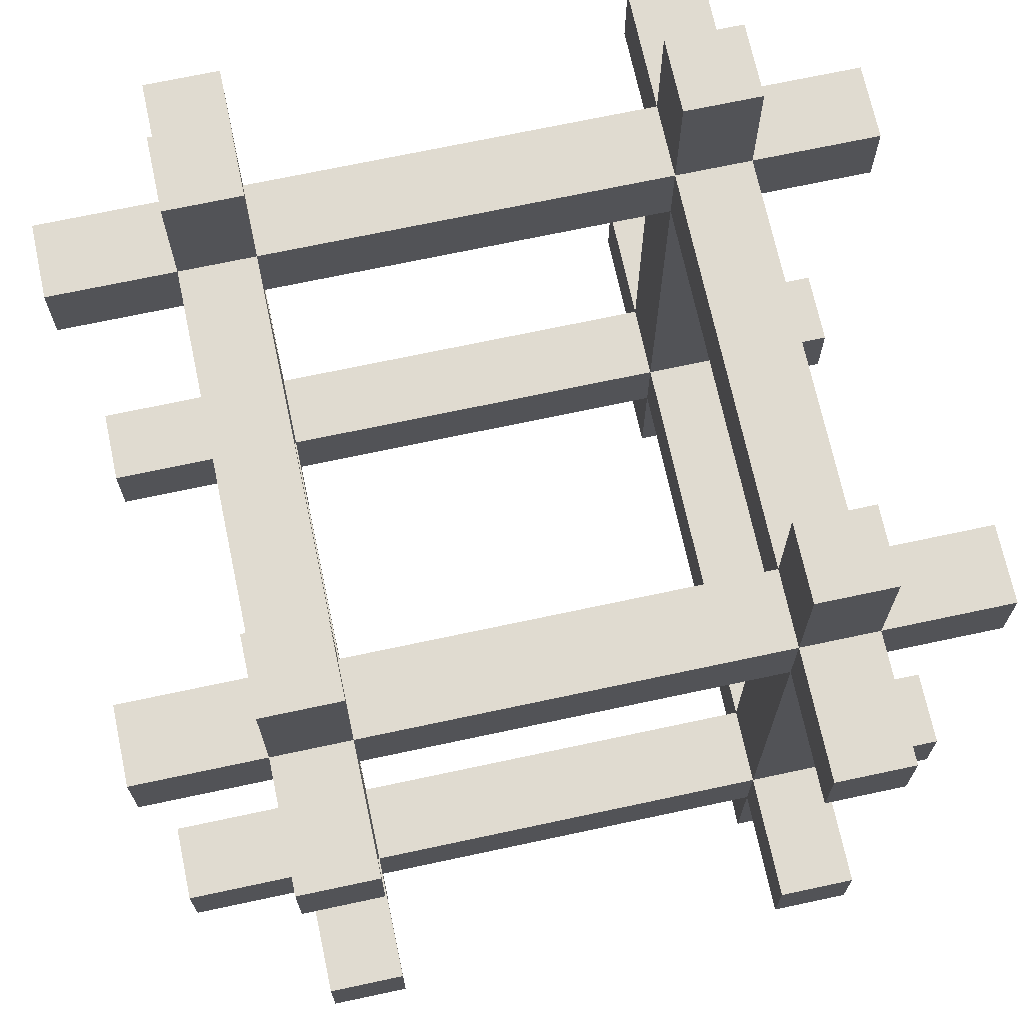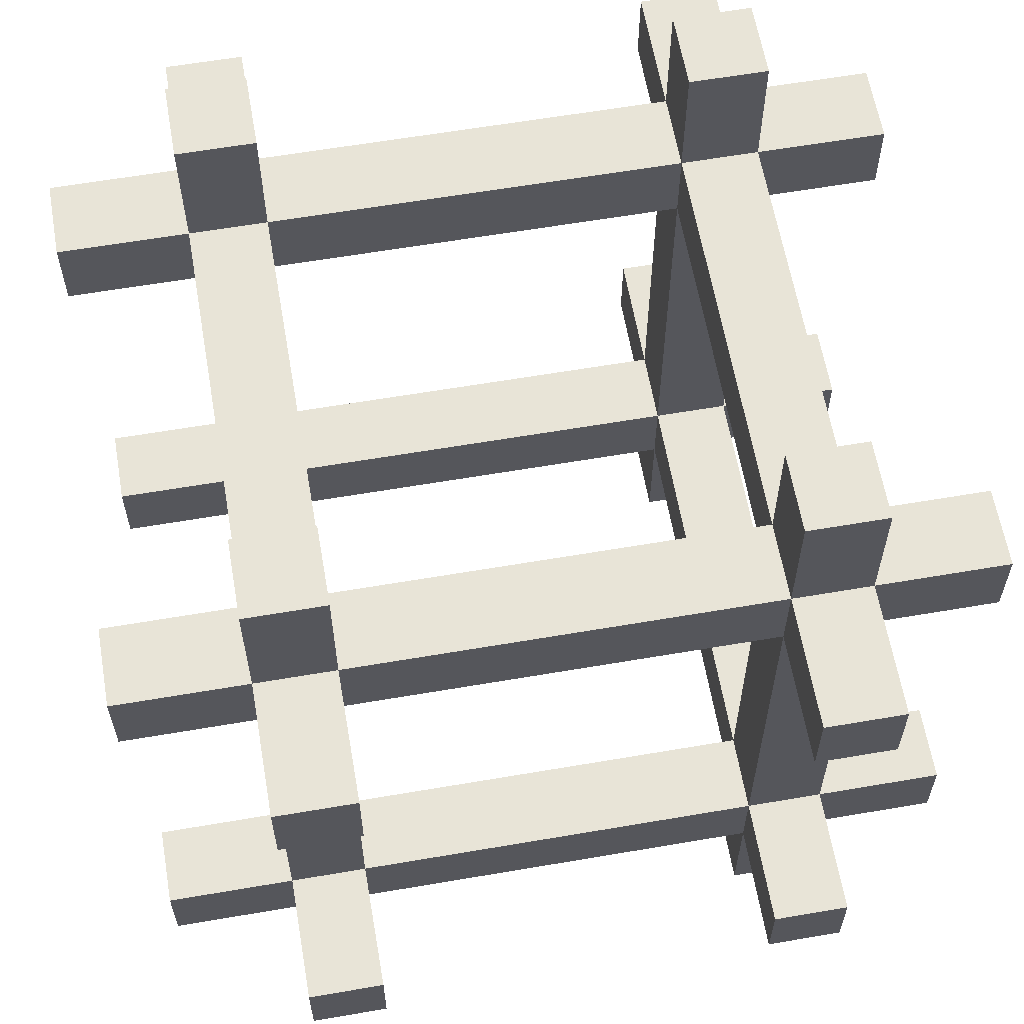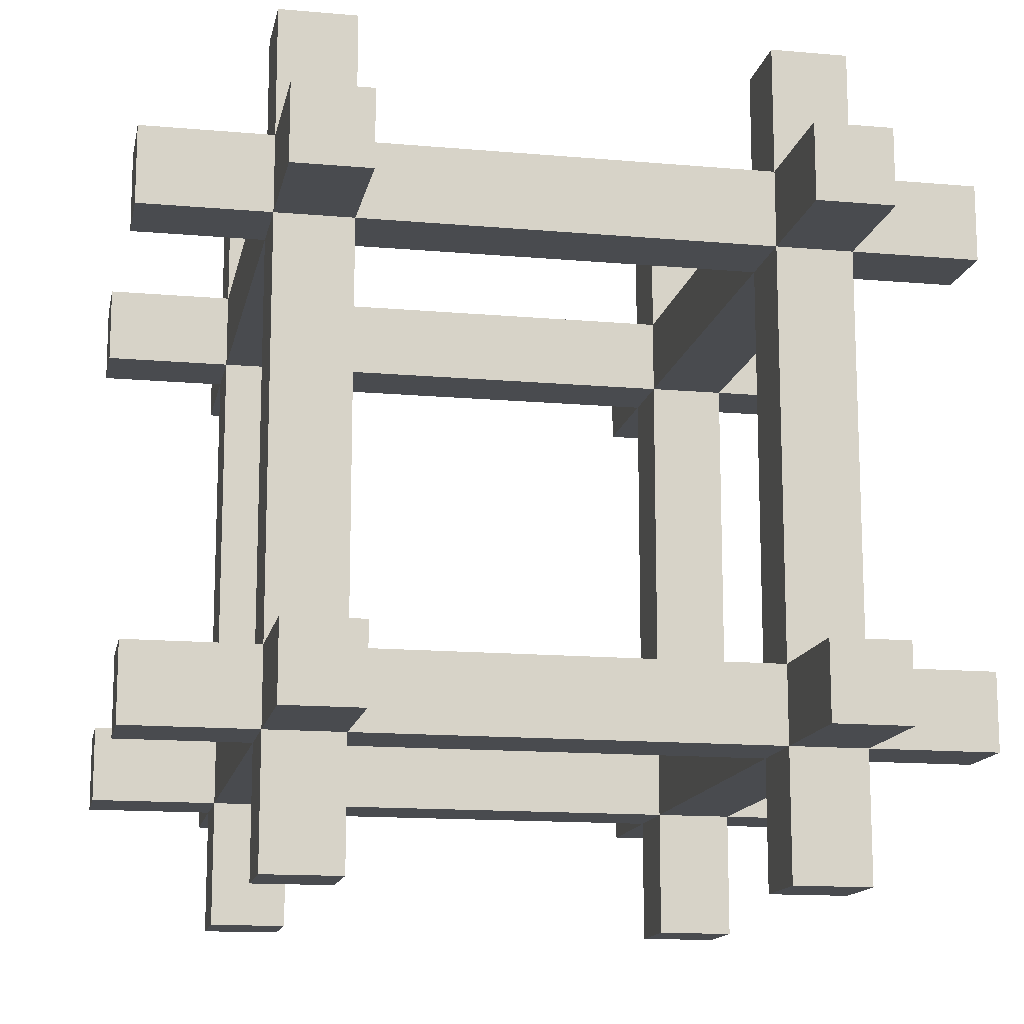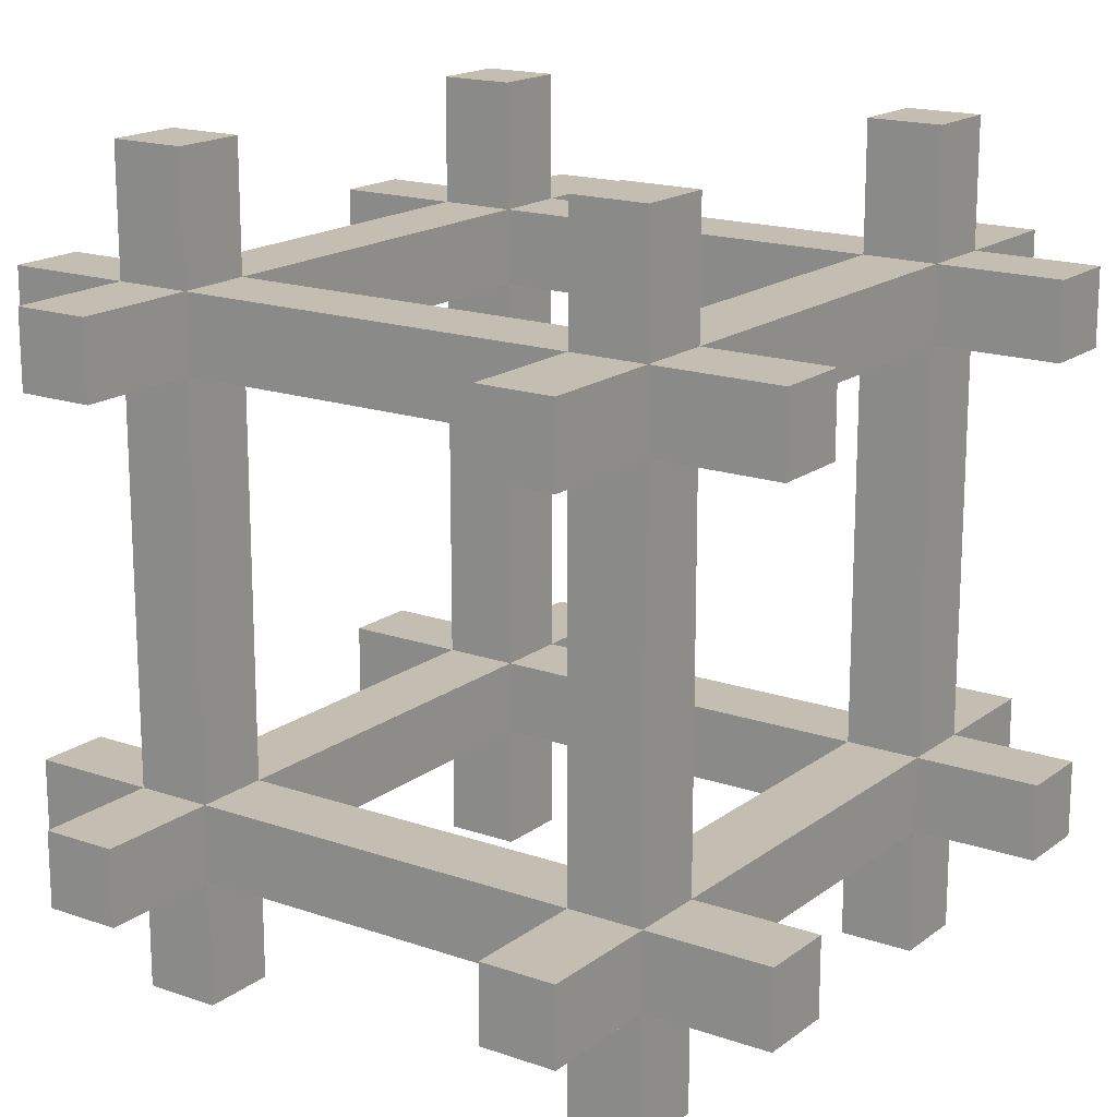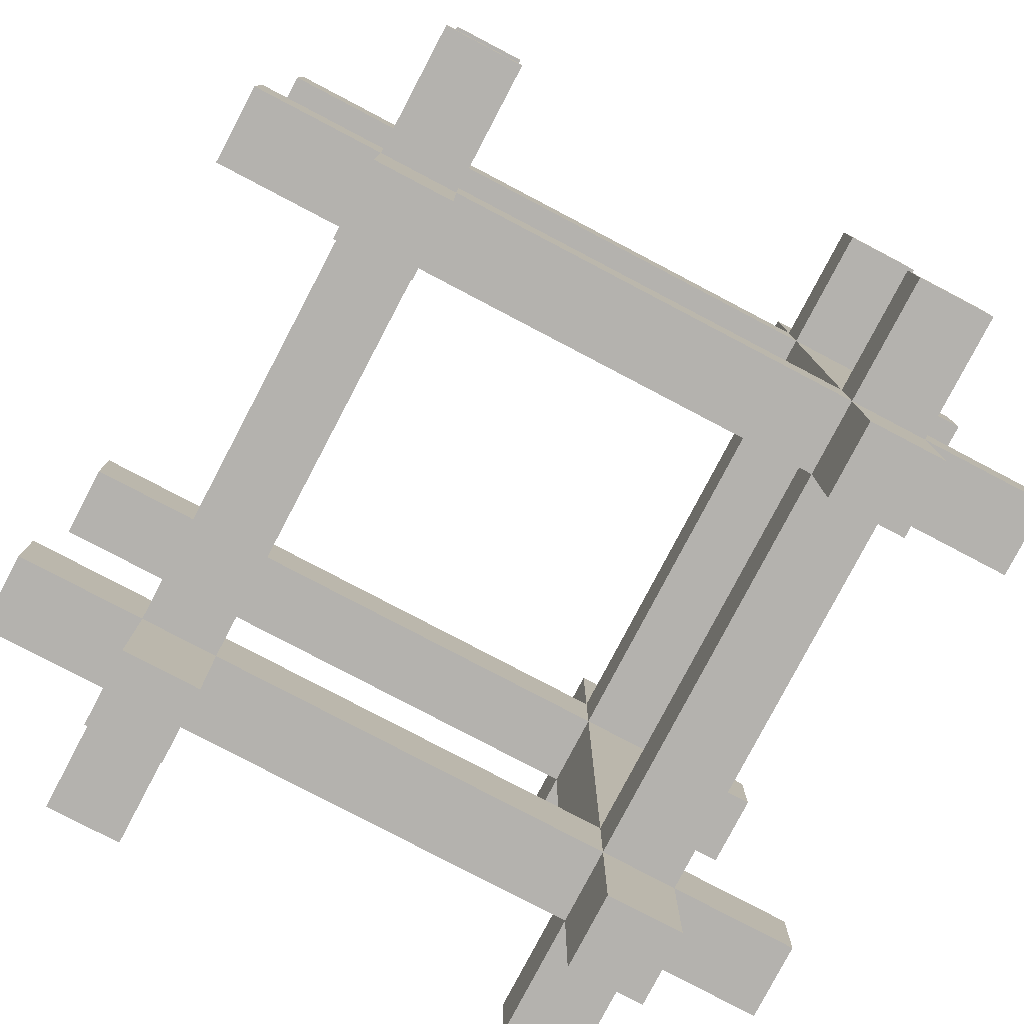
<metadata>
{"format":"obj","ext":"obj","renderer":"f3d","projection":"perspective","resolution":1024,"background":"white","views":[{"elev":70.1,"azim":-102.1,"up":"+Y"},{"elev":61.4,"azim":-99.9,"up":"+Y"},{"elev":-14.1,"azim":168.9,"up":"+Y"},{"elev":17.2,"azim":34.8,"up":"+Y"},{"elev":-79.8,"azim":62.3,"up":"+Y"}]}
</metadata>
<code>
g default
v 0.25 -0.5 0.3438
v 0.3438 -0.5 0.3438
v 0.25 0.5 0.3438
v 0.3438 0.5 0.3438
v 0.25 0.5 0.25
v 0.3438 0.5 0.25
v 0.25 -0.5 0.25
v 0.3438 -0.5 0.25
v 0.25 -0.5 -0.25
v 0.3438 -0.5 -0.25
v 0.25 0.5 -0.25
v 0.3438 0.5 -0.25
v 0.25 0.5 -0.3438
v 0.3438 0.5 -0.3438
v 0.25 -0.5 -0.3438
v 0.3438 -0.5 -0.3438
v -0.3438 -0.5 0.3438
v -0.25 -0.5 0.3438
v -0.3438 0.5 0.3438
v -0.25 0.5 0.3438
v -0.3438 0.5 0.25
v -0.25 0.5 0.25
v -0.3438 -0.5 0.25
v -0.25 -0.5 0.25
v -0.3438 -0.5 -0.25
v -0.25 -0.5 -0.25
v -0.3438 0.5 -0.25
v -0.25 0.5 -0.25
v -0.3438 0.5 -0.3438
v -0.25 0.5 -0.3438
v -0.3438 -0.5 -0.3438
v -0.25 -0.5 -0.3438
g PipeLong
f 1 2 3
f 3 2 4
f 3 4 5
f 5 4 6
f 5 6 7
f 7 6 8
f 7 8 1
f 1 8 2
f 2 8 4
f 4 8 6
f 7 1 5
f 5 1 3
f 9 10 11
f 11 10 12
f 11 12 13
f 13 12 14
f 13 14 15
f 15 14 16
f 15 16 9
f 9 16 10
f 10 16 12
f 12 16 14
f 15 9 13
f 13 9 11
f 17 18 19
f 19 18 20
f 19 20 21
f 21 20 22
f 21 22 23
f 23 22 24
f 23 24 17
f 17 24 18
f 18 24 20
f 20 24 22
f 23 17 21
f 21 17 19
f 25 26 27
f 27 26 28
f 27 28 29
f 29 28 30
f 29 30 31
f 31 30 32
f 31 32 25
f 25 32 26
f 26 32 28
f 28 32 30
f 31 25 29
f 29 25 27
g default
v 0.25 -0.25 0.3438
v 0.25 0.25 0.3438
v 0.25 0.25 0.25
v 0.25 -0.25 0.25
v 0.3438 -0.25 -0.25
v 0.3438 0.25 -0.25
v 0.25 0.25 -0.25
v 0.25 -0.25 -0.25
v -0.25 -0.25 -0.3438
v -0.25 0.25 -0.3438
v -0.25 0.25 -0.25
v -0.25 -0.25 -0.25
v -0.3438 -0.25 0.25
v -0.3438 0.25 0.25
v -0.25 0.25 0.25
v -0.25 -0.25 0.25
v -0.25 -0.3438 -0.25
v 0.25 -0.3438 -0.25
v -0.3438 0.3438 0.3438
v -0.3438 0.3438 -0.3438
v -0.3438 -0.3438 -0.3438
v -0.3438 -0.3438 0.3438
v -0.3438 0.25 -0.25
v -0.3438 -0.25 -0.25
v 0.3438 0.3438 -0.3438
v 0.3438 0.3438 0.3438
v 0.3438 -0.3438 0.3438
v 0.3438 -0.3438 -0.3438
v 0.3438 0.25 0.25
v 0.3438 -0.25 0.25
v 0.25 0.25 -0.3438
v 0.25 -0.25 -0.3438
v -0.25 0.25 0.3438
v -0.25 -0.25 0.3438
v -0.25 -0.3438 0.25
v 0.25 -0.3438 0.25
v 0.25 0.3438 -0.25
v -0.25 0.3438 -0.25
v -0.25 0.3438 0.25
v 0.25 0.3438 0.25
g PipeCorner
f 33 34 36
f 36 34 35
f 37 38 40
f 40 38 39
f 41 42 44
f 44 42 43
f 45 46 48
f 48 46 47
f 40 44 50
f 50 44 49
f 51 46 54
f 46 45 54
f 51 52 46
f 46 52 55
f 52 53 55
f 55 53 56
f 53 54 56
f 45 56 54
f 57 38 60
f 38 37 60
f 57 58 38
f 38 58 61
f 58 59 61
f 61 59 62
f 59 60 62
f 37 62 60
f 52 42 53
f 42 41 53
f 52 57 42
f 42 57 63
f 57 60 63
f 63 60 64
f 60 53 64
f 41 64 53
f 58 34 59
f 34 33 59
f 58 51 34
f 34 51 65
f 51 54 65
f 65 54 66
f 54 59 66
f 33 66 59
f 67 48 68
f 68 48 36
f 44 40 41
f 41 40 64
f 40 36 37
f 37 36 62
f 36 48 33
f 33 48 66
f 48 44 45
f 45 44 56
f 59 68 60
f 68 50 60
f 59 54 68
f 68 54 67
f 54 53 67
f 67 53 49
f 53 60 49
f 50 49 60
f 50 68 40
f 40 68 36
f 44 48 49
f 49 48 67
f 46 55 47
f 47 55 43
f 66 48 65
f 65 48 47
f 63 39 42
f 42 39 43
f 56 44 55
f 55 44 43
f 43 39 70
f 70 39 69
f 47 71 35
f 35 71 72
f 72 58 69
f 69 58 57
f 71 51 72
f 72 51 58
f 70 52 71
f 71 52 51
f 52 70 57
f 57 70 69
f 70 71 43
f 43 71 47
f 39 35 69
f 69 35 72
f 64 40 63
f 63 40 39
f 61 35 38
f 38 35 39
f 62 36 61
f 61 36 35
f 34 65 35
f 35 65 47
g default
v -0.25 -0.3438 -0.3438
v -0.3438 -0.3438 -0.3438
v -0.25 -0.3438 -0.5
v -0.3438 -0.3438 -0.5
v -0.25 -0.25 -0.5
v -0.3438 -0.25 -0.5
v -0.25 -0.25 -0.3438
v -0.3438 -0.25 -0.3438
v -0.25 0.25 -0.3438
v -0.3438 0.25 -0.3438
v -0.25 0.25 -0.5
v -0.3438 0.25 -0.5
v -0.25 0.3438 -0.5
v -0.3438 0.3438 -0.5
v -0.25 0.3438 -0.3438
v -0.3438 0.3438 -0.3438
v 0.3438 -0.3438 -0.3438
v 0.25 -0.3438 -0.3438
v 0.3438 -0.3438 -0.5
v 0.25 -0.3438 -0.5
v 0.3438 -0.25 -0.5
v 0.25 -0.25 -0.5
v 0.3438 -0.25 -0.3438
v 0.25 -0.25 -0.3438
v 0.3438 0.25 -0.3438
v 0.25 0.25 -0.3438
v 0.3438 0.25 -0.5
v 0.25 0.25 -0.5
v 0.3438 0.3438 -0.5
v 0.25 0.3438 -0.5
v 0.3438 0.3438 -0.3438
v 0.25 0.3438 -0.3438
g Corner5
f 73 74 75
f 75 74 76
f 75 76 77
f 77 76 78
f 77 78 79
f 79 78 80
f 79 80 73
f 73 80 74
f 74 80 76
f 76 80 78
f 79 73 77
f 77 73 75
f 81 82 83
f 83 82 84
f 83 84 85
f 85 84 86
f 85 86 87
f 87 86 88
f 87 88 81
f 81 88 82
f 82 88 84
f 84 88 86
f 87 81 85
f 85 81 83
f 89 90 91
f 91 90 92
f 91 92 93
f 93 92 94
f 93 94 95
f 95 94 96
f 95 96 89
f 89 96 90
f 90 96 92
f 92 96 94
f 95 89 93
f 93 89 91
f 97 98 99
f 99 98 100
f 99 100 101
f 101 100 102
f 101 102 103
f 103 102 104
f 103 104 97
f 97 104 98
f 98 104 100
f 100 104 102
f 103 97 101
f 101 97 99
g default
v -0.3438 0.25 0.3438
v -0.3438 0.3438 0.3438
v -0.5 0.25 0.3438
v -0.5 0.3438 0.3438
v -0.5 0.25 0.25
v -0.5 0.3438 0.25
v -0.3438 0.25 0.25
v -0.3438 0.3438 0.25
v -0.3438 0.25 -0.25
v -0.3438 0.3438 -0.25
v -0.5 0.25 -0.25
v -0.5 0.3438 -0.25
v -0.5 0.25 -0.3438
v -0.5 0.3438 -0.3438
v -0.3438 0.25 -0.3438
v -0.3438 0.3438 -0.3438
v -0.3438 -0.3438 0.3438
v -0.3438 -0.25 0.3438
v -0.5 -0.3438 0.3438
v -0.5 -0.25 0.3438
v -0.5 -0.3438 0.25
v -0.5 -0.25 0.25
v -0.3438 -0.3438 0.25
v -0.3438 -0.25 0.25
v -0.3438 -0.3438 -0.25
v -0.3438 -0.25 -0.25
v -0.5 -0.3438 -0.25
v -0.5 -0.25 -0.25
v -0.5 -0.3438 -0.3438
v -0.5 -0.25 -0.3438
v -0.3438 -0.3438 -0.3438
v -0.3438 -0.25 -0.3438
g Corner2
f 105 106 107
f 107 106 108
f 107 108 109
f 109 108 110
f 109 110 111
f 111 110 112
f 111 112 105
f 105 112 106
f 106 112 108
f 108 112 110
f 111 105 109
f 109 105 107
f 113 114 115
f 115 114 116
f 115 116 117
f 117 116 118
f 117 118 119
f 119 118 120
f 119 120 113
f 113 120 114
f 114 120 116
f 116 120 118
f 119 113 117
f 117 113 115
f 121 122 123
f 123 122 124
f 123 124 125
f 125 124 126
f 125 126 127
f 127 126 128
f 127 128 121
f 121 128 122
f 122 128 124
f 124 128 126
f 127 121 125
f 125 121 123
f 129 130 131
f 131 130 132
f 131 132 133
f 133 132 134
f 133 134 135
f 135 134 136
f 135 136 129
f 129 136 130
f 130 136 132
f 132 136 134
f 135 129 133
f 133 129 131
g default
v 0.3438 -0.25 0.3438
v 0.3438 -0.3438 0.3438
v 0.5 -0.25 0.3438
v 0.5 -0.3438 0.3438
v 0.5 -0.25 0.25
v 0.5 -0.3438 0.25
v 0.3438 -0.25 0.25
v 0.3438 -0.3438 0.25
v 0.3438 -0.25 -0.25
v 0.3438 -0.3438 -0.25
v 0.5 -0.25 -0.25
v 0.5 -0.3438 -0.25
v 0.5 -0.25 -0.3438
v 0.5 -0.3438 -0.3438
v 0.3438 -0.25 -0.3438
v 0.3438 -0.3438 -0.3438
v 0.3438 0.3438 0.3438
v 0.3438 0.25 0.3438
v 0.5 0.3438 0.3438
v 0.5 0.25 0.3438
v 0.5 0.3438 0.25
v 0.5 0.25 0.25
v 0.3438 0.3438 0.25
v 0.3438 0.25 0.25
v 0.3438 0.3438 -0.25
v 0.3438 0.25 -0.25
v 0.5 0.3438 -0.25
v 0.5 0.25 -0.25
v 0.5 0.3438 -0.3438
v 0.5 0.25 -0.3438
v 0.3438 0.3438 -0.3438
v 0.3438 0.25 -0.3438
g Corner4
f 137 138 139
f 139 138 140
f 139 140 141
f 141 140 142
f 141 142 143
f 143 142 144
f 143 144 137
f 137 144 138
f 138 144 140
f 140 144 142
f 143 137 141
f 141 137 139
f 145 146 147
f 147 146 148
f 147 148 149
f 149 148 150
f 149 150 151
f 151 150 152
f 151 152 145
f 145 152 146
f 146 152 148
f 148 152 150
f 151 145 149
f 149 145 147
f 153 154 155
f 155 154 156
f 155 156 157
f 157 156 158
f 157 158 159
f 159 158 160
f 159 160 153
f 153 160 154
f 154 160 156
f 156 160 158
f 159 153 157
f 157 153 155
f 161 162 163
f 163 162 164
f 163 164 165
f 165 164 166
f 165 166 167
f 167 166 168
f 167 168 161
f 161 168 162
f 162 168 164
f 164 168 166
f 167 161 165
f 165 161 163
g default
v 0.25 -0.3438 0.3438
v 0.3438 -0.3438 0.3438
v 0.25 -0.3438 0.5
v 0.3438 -0.3438 0.5
v 0.25 -0.25 0.5
v 0.3438 -0.25 0.5
v 0.25 -0.25 0.3438
v 0.3438 -0.25 0.3438
v 0.25 0.25 0.3438
v 0.3438 0.25 0.3438
v 0.25 0.25 0.5
v 0.3438 0.25 0.5
v 0.25 0.3438 0.5
v 0.3438 0.3438 0.5
v 0.25 0.3438 0.3438
v 0.3438 0.3438 0.3438
v -0.3438 -0.3438 0.3438
v -0.25 -0.3438 0.3438
v -0.3438 -0.3438 0.5
v -0.25 -0.3438 0.5
v -0.3438 -0.25 0.5
v -0.25 -0.25 0.5
v -0.3438 -0.25 0.3438
v -0.25 -0.25 0.3438
v -0.3438 0.25 0.3438
v -0.25 0.25 0.3438
v -0.3438 0.25 0.5
v -0.25 0.25 0.5
v -0.3438 0.3438 0.5
v -0.25 0.3438 0.5
v -0.3438 0.3438 0.3438
v -0.25 0.3438 0.3438
g Corner3
f 169 170 171
f 171 170 172
f 171 172 173
f 173 172 174
f 173 174 175
f 175 174 176
f 175 176 169
f 169 176 170
f 170 176 172
f 172 176 174
f 175 169 173
f 173 169 171
f 177 178 179
f 179 178 180
f 179 180 181
f 181 180 182
f 181 182 183
f 183 182 184
f 183 184 177
f 177 184 178
f 178 184 180
f 180 184 182
f 183 177 181
f 181 177 179
f 185 186 187
f 187 186 188
f 187 188 189
f 189 188 190
f 189 190 191
f 191 190 192
f 191 192 185
f 185 192 186
f 186 192 188
f 188 192 190
f 191 185 189
f 189 185 187
f 193 194 195
f 195 194 196
f 195 196 197
f 197 196 198
f 197 198 199
f 199 198 200
f 199 200 193
f 193 200 194
f 194 200 196
f 196 200 198
f 199 193 197
f 197 193 195
g default
v 0.25 0.3438 0.3438
v 0.3438 0.3438 0.3438
v 0.25 0.5 0.3438
v 0.3438 0.5 0.3438
v 0.25 0.5 0.25
v 0.3438 0.5 0.25
v 0.25 0.3438 0.25
v 0.3438 0.3438 0.25
v 0.25 0.3438 -0.25
v 0.3438 0.3438 -0.25
v 0.25 0.5 -0.25
v 0.3438 0.5 -0.25
v 0.25 0.5 -0.3438
v 0.3438 0.5 -0.3438
v 0.25 0.3438 -0.3438
v 0.3438 0.3438 -0.3438
v -0.3438 0.3438 0.3438
v -0.25 0.3438 0.3438
v -0.3438 0.5 0.3438
v -0.25 0.5 0.3438
v -0.3438 0.5 0.25
v -0.25 0.5 0.25
v -0.3438 0.3438 0.25
v -0.25 0.3438 0.25
v -0.3438 0.3438 -0.25
v -0.25 0.3438 -0.25
v -0.3438 0.5 -0.25
v -0.25 0.5 -0.25
v -0.3438 0.5 -0.3438
v -0.25 0.5 -0.3438
v -0.3438 0.3438 -0.3438
v -0.25 0.3438 -0.3438
g Corner1
f 201 202 203
f 203 202 204
f 203 204 205
f 205 204 206
f 205 206 207
f 207 206 208
f 207 208 201
f 201 208 202
f 202 208 204
f 204 208 206
f 207 201 205
f 205 201 203
f 209 210 211
f 211 210 212
f 211 212 213
f 213 212 214
f 213 214 215
f 215 214 216
f 215 216 209
f 209 216 210
f 210 216 212
f 212 216 214
f 215 209 213
f 213 209 211
f 217 218 219
f 219 218 220
f 219 220 221
f 221 220 222
f 221 222 223
f 223 222 224
f 223 224 217
f 217 224 218
f 218 224 220
f 220 224 222
f 223 217 221
f 221 217 219
f 225 226 227
f 227 226 228
f 227 228 229
f 229 228 230
f 229 230 231
f 231 230 232
f 231 232 225
f 225 232 226
f 226 232 228
f 228 232 230
f 231 225 229
f 229 225 227
g default
v -0.25 -0.3438 0.3438
v -0.3438 -0.3438 0.3438
v -0.25 -0.5 0.3438
v -0.3438 -0.5 0.3438
v -0.25 -0.5 0.25
v -0.3438 -0.5 0.25
v -0.25 -0.3438 0.25
v -0.3438 -0.3438 0.25
v -0.25 -0.3438 -0.25
v -0.3438 -0.3438 -0.25
v -0.25 -0.5 -0.25
v -0.3438 -0.5 -0.25
v -0.25 -0.5 -0.3438
v -0.3438 -0.5 -0.3438
v -0.25 -0.3438 -0.3438
v -0.3438 -0.3438 -0.3438
v 0.3438 -0.3438 0.3438
v 0.25 -0.3438 0.3438
v 0.3438 -0.5 0.3438
v 0.25 -0.5 0.3438
v 0.3438 -0.5 0.25
v 0.25 -0.5 0.25
v 0.3438 -0.3438 0.25
v 0.25 -0.3438 0.25
v 0.3438 -0.3438 -0.25
v 0.25 -0.3438 -0.25
v 0.3438 -0.5 -0.25
v 0.25 -0.5 -0.25
v 0.3438 -0.5 -0.3438
v 0.25 -0.5 -0.3438
v 0.3438 -0.3438 -0.3438
v 0.25 -0.3438 -0.3438
g Corner6
f 233 234 235
f 235 234 236
f 235 236 237
f 237 236 238
f 237 238 239
f 239 238 240
f 239 240 233
f 233 240 234
f 234 240 236
f 236 240 238
f 239 233 237
f 237 233 235
f 241 242 243
f 243 242 244
f 243 244 245
f 245 244 246
f 245 246 247
f 247 246 248
f 247 248 241
f 241 248 242
f 242 248 244
f 244 248 246
f 247 241 245
f 245 241 243
f 249 250 251
f 251 250 252
f 251 252 253
f 253 252 254
f 253 254 255
f 255 254 256
f 255 256 249
f 249 256 250
f 250 256 252
f 252 256 254
f 255 249 253
f 253 249 251
f 257 258 259
f 259 258 260
f 259 260 261
f 261 260 262
f 261 262 263
f 263 262 264
f 263 264 257
f 257 264 258
f 258 264 260
f 260 264 262
f 263 257 261
f 261 257 259

</code>
